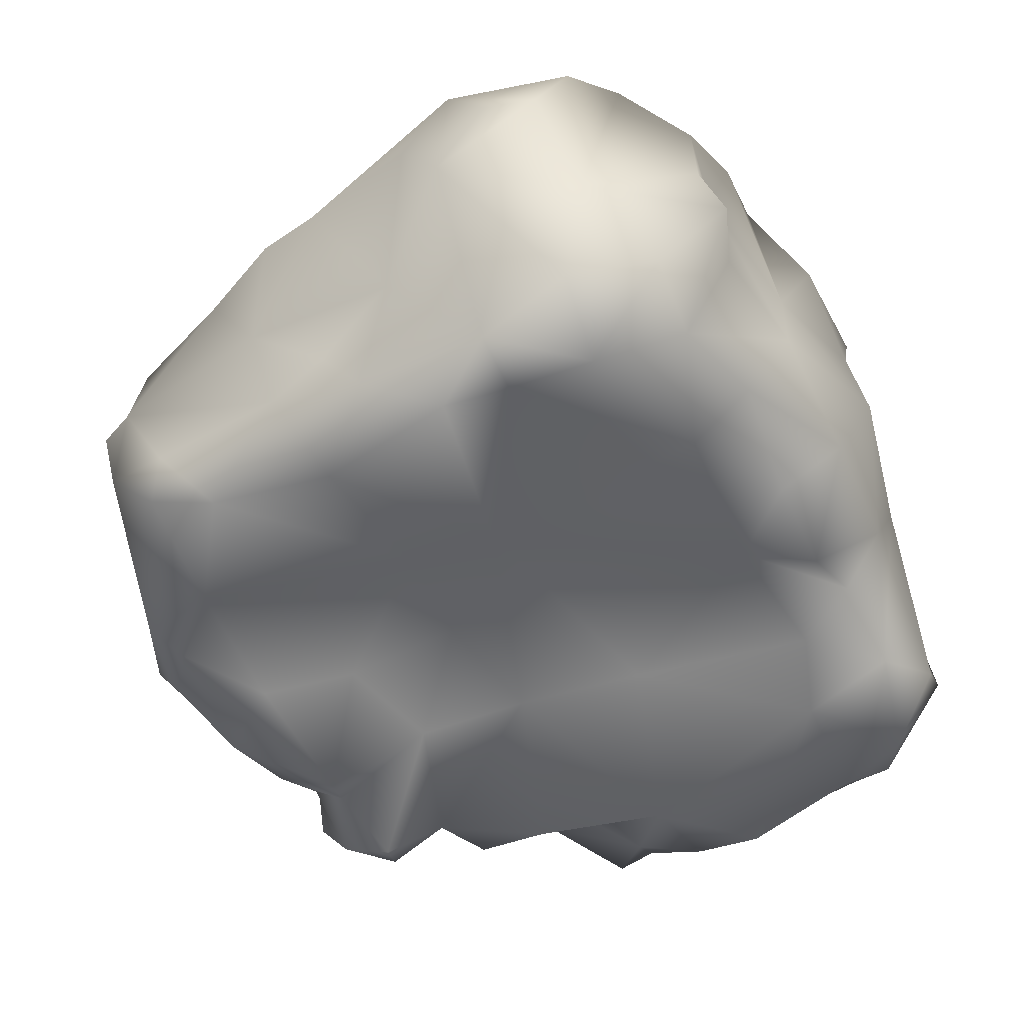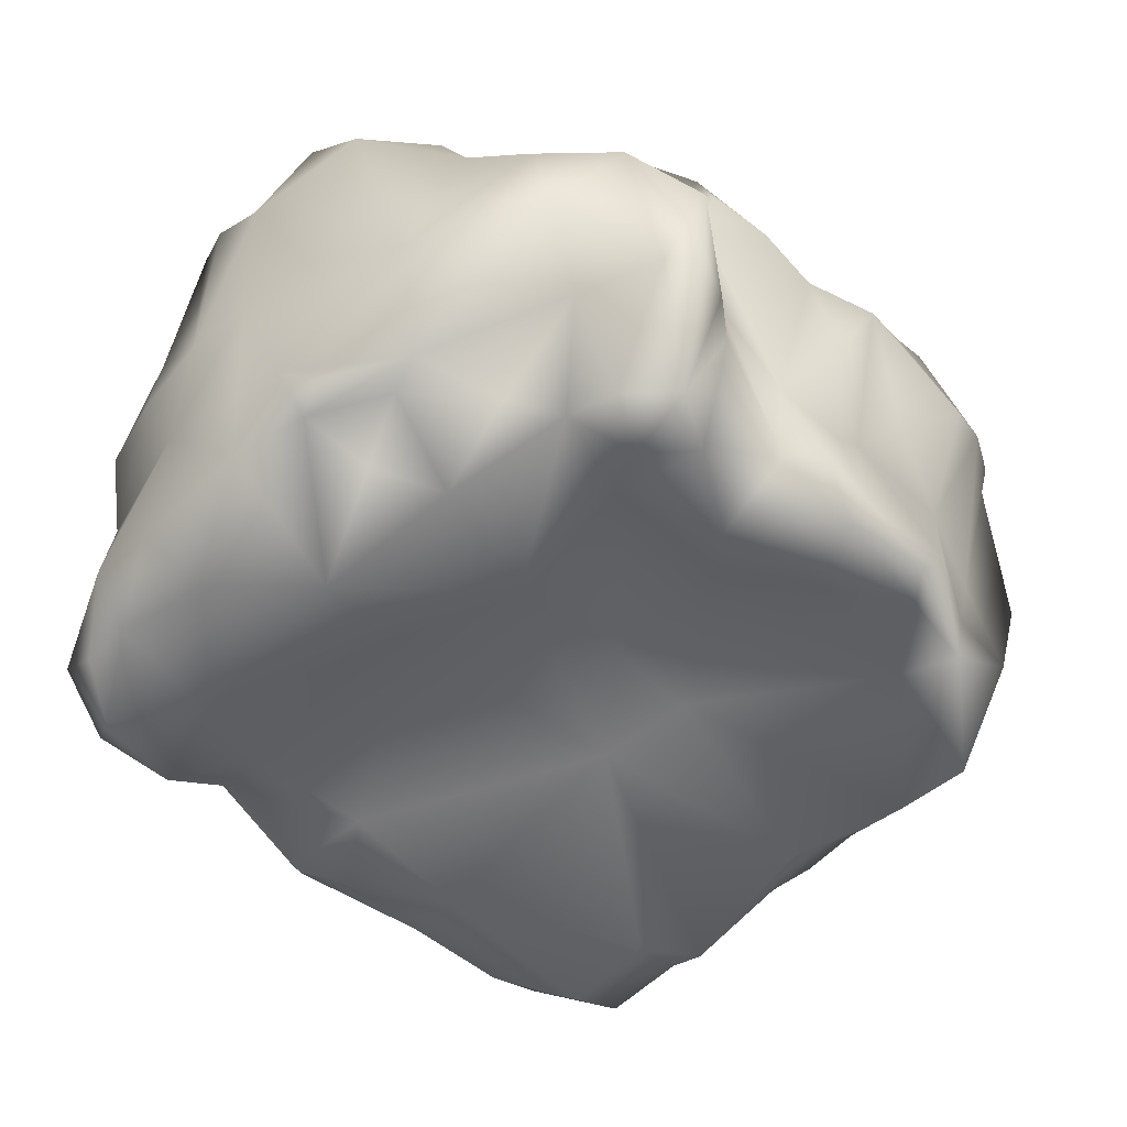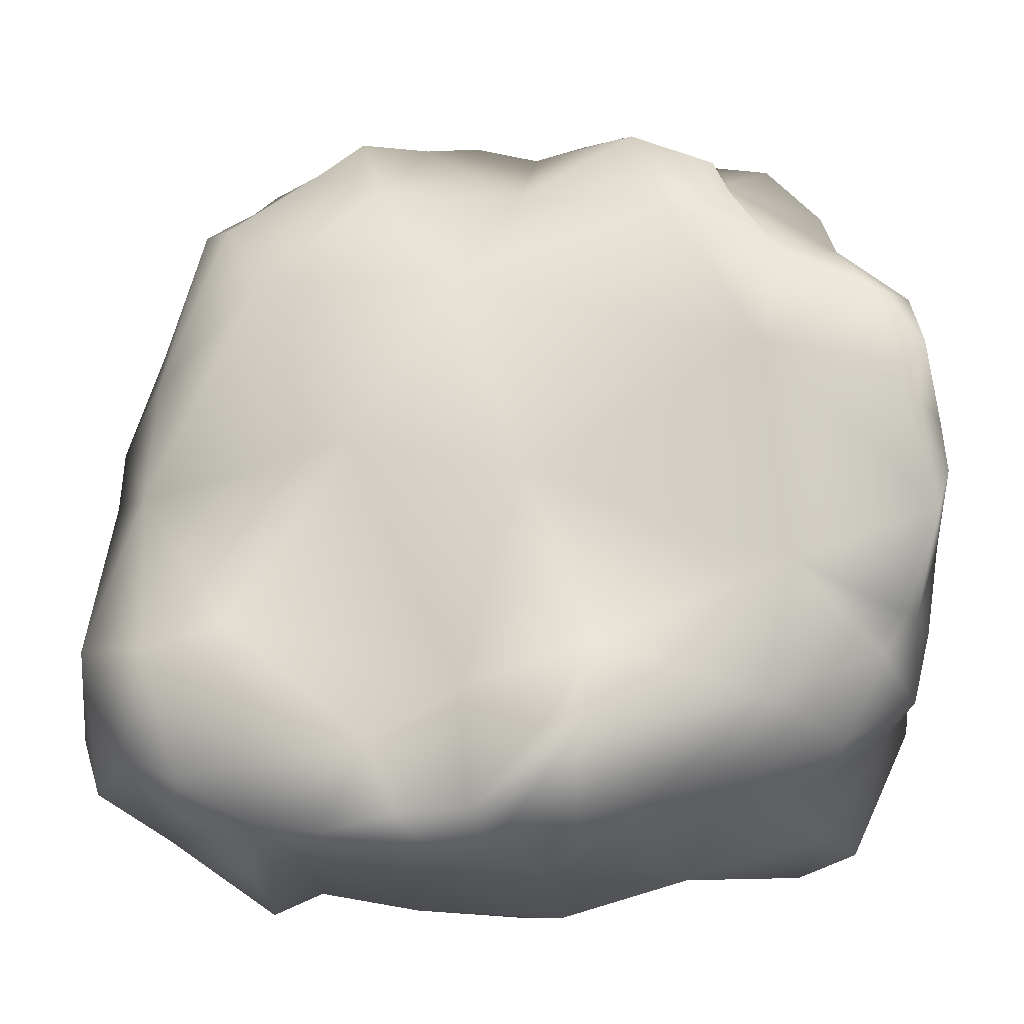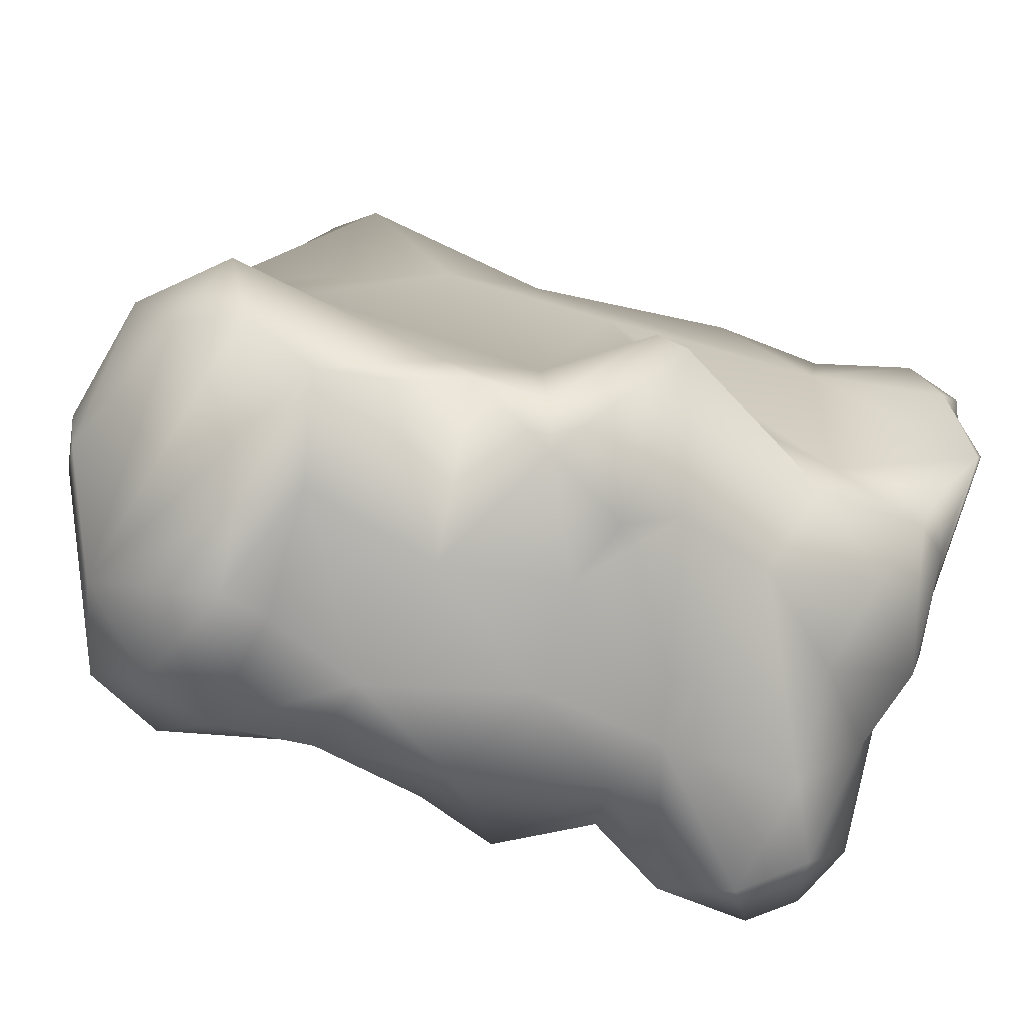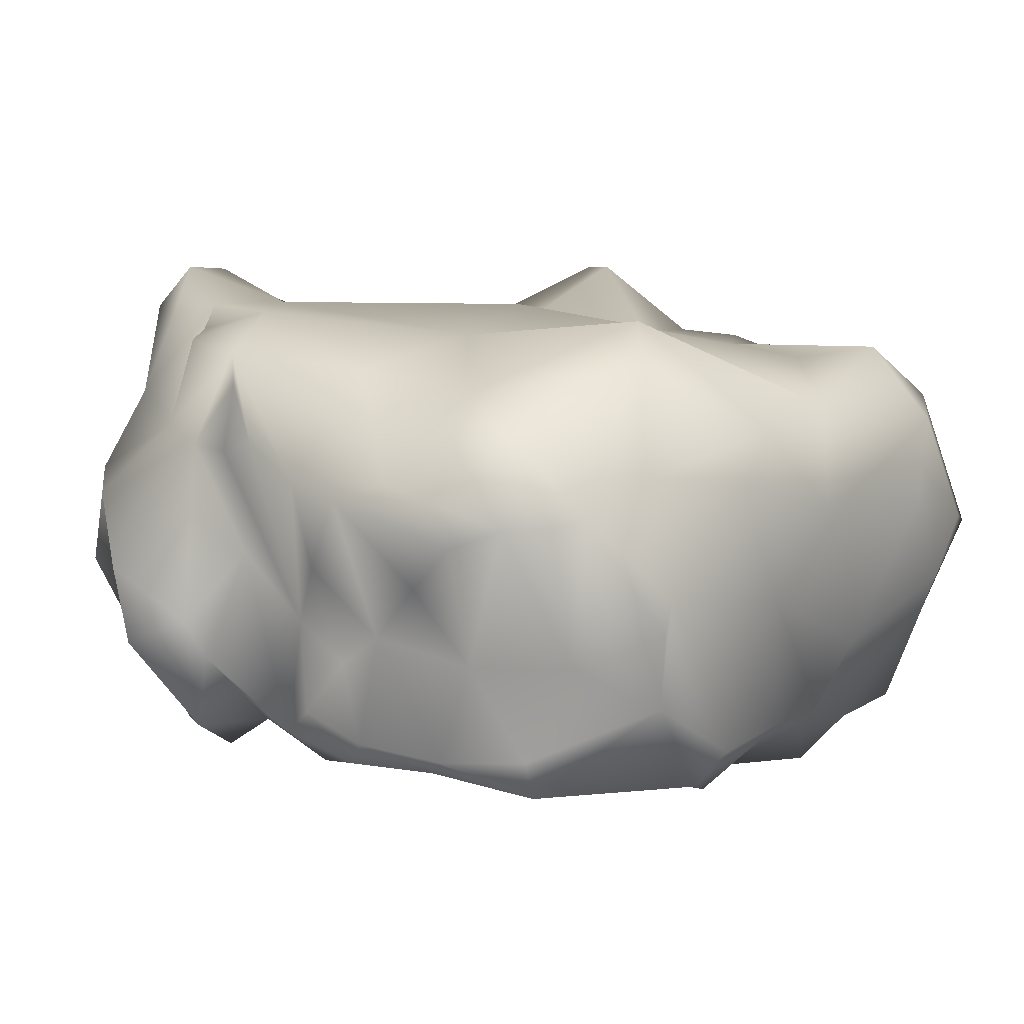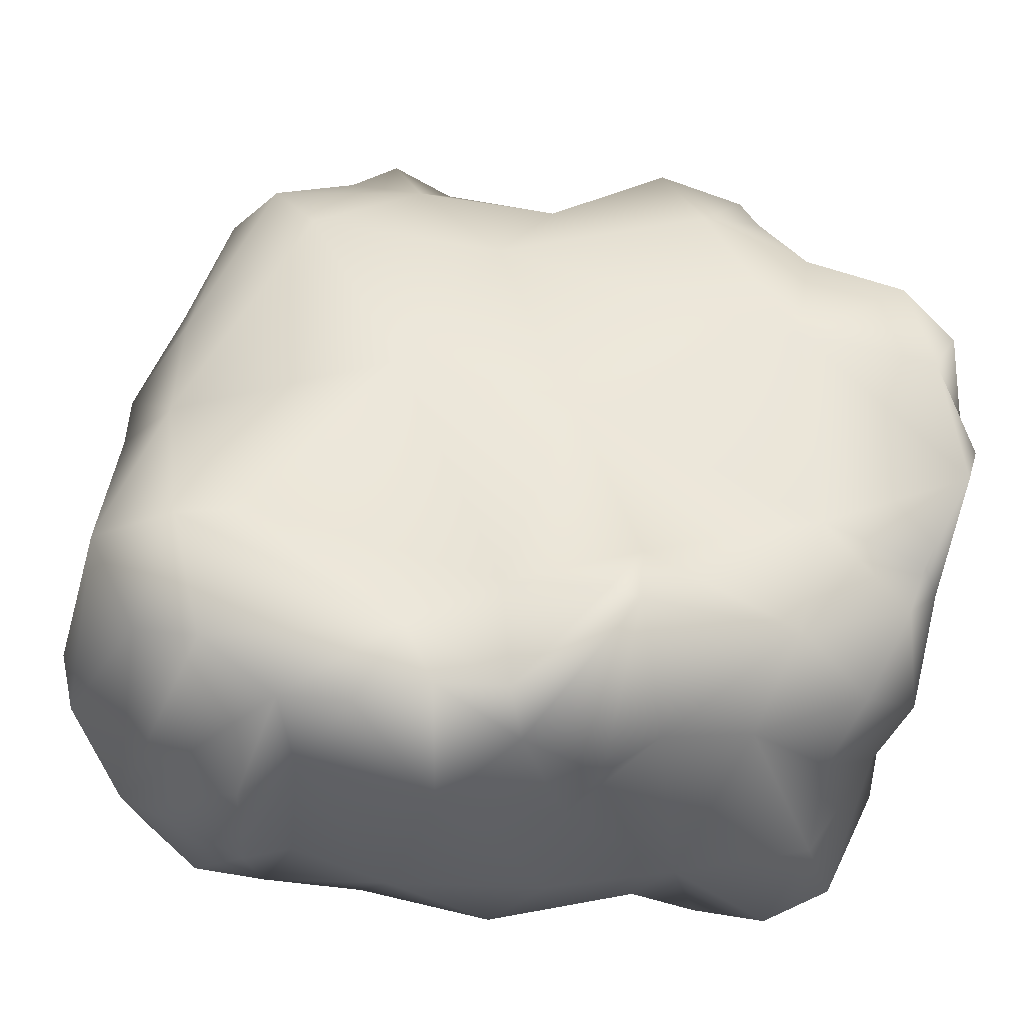
<metadata>
{"format":"obj","ext":"obj","renderer":"f3d","projection":"perspective","resolution":1024,"background":"white","views":[{"elev":-53.8,"azim":122.3,"up":"+Y"},{"elev":-48.4,"azim":-44.0,"up":"+Y"},{"elev":-22.7,"azim":-176.3,"up":"+Z"},{"elev":-78.2,"azim":160.8,"up":"+Z"},{"elev":9.2,"azim":30.6,"up":"+Y"},{"elev":-41.8,"azim":171.4,"up":"+Z"}]}
</metadata>
<code>
o Rock07
v -1.975 -2.686 -4.109
v -2.29 -2.904 -3.297
v 0.3882 2.104 -3.285
v -0.6878 3.037 -4.014
v 1.247 -1.703 -5.063
v 2.549 0.1962 -4.802
v 2.454 -1.35 -4.908
v 1.409 -2.77 4.354
v 1.789 -2.761 3.926
v 1.493 1.897 3.6
v 0.4961 2.454 2.007
v -2.934 -3.205 -4.104
v -2.405 -3.112 3.469
v -2.943 -2.449 2.929
v -3.954 -0.02574 -3.936
v -3.77 -2.83 -4.427
v -4.053 -1.419 -4.242
v -5.454 2.293 -0.1327
v -5.48 0.0555 -0.004434
v -4.385 1.524 2.7
v -2.809 2.361 3.59
v -3.335 2.682 0.8464
v -0.3599 2.662 -0.7515
v 1.268 -2.916 -3.62
v 3.317 -3.544 -3.373
v 3.403 -3.308 -2.244
v 4.663 -1.8 -1.227
v 4.105 -3.159 -2.31
v 3.894 -3.236 1.825
v 4.466 -2.546 2.34
v 4.18 -2.961 2.621
v 3.508 -3.326 0.3278
v 4.407 -2.57 0.6188
v 4.602 -1.857 -4.026
v 5.262 -0.4236 -3.799
v 5.034 0.4413 -0.1859
v 5.01 0.3649 0.607
v 2.929 2.718 1.876
v -0.2824 2.065 3.303
v 1.742 2.487 -0.2322
v -2.006 -2.406 -0.9187
v -3.267 -3.111 -2.84
v -1.506 -2.507 0.6556
v -3.66 -3.323 -0.2369
v -0.57 -2.924 -3.299
v -0.8875 -3.317 -4.143
v -1.87 -2.017 -4.713
v -2.254 -1.287 -4.823
v -1.058 3.017 -4.116
v 0.1101 -3.006 -4.221
v 0.2876 2.047 -4.761
v 0.8635 -0.1204 -4.935
v 2.881 1.517 -4.803
v 2.039 1.691 -4.923
v -2.915 -2.742 3.708
v -2.362 -2.69 4.199
v 0.08322 -2.509 0.7655
v 0.03416 -2.304 2.439
v -1.779 2.263 4.082
v -1.646 1.883 4.244
v -0.4724 0.7825 4.647
v -0.1126 -0.2772 4.733
v 0.3504 0.6528 4.941
v 1.981 0.1676 4.883
v -5.29 -2.518 -0.02508
v -4.029 -2.416 0.8251
v -3.406 -2.949 1.512
v -3.094 -1.344 4.646
v -3.377 -1.149 3.53
v -4.199 -0.6302 4.055
v -5.167 0.01433 -2.921
v -4.493 -2.253 -4.274
v -5.469 2.584 -0.8737
v -5.007 -0.6633 2.394
v -3.538 2.721 2.165
v -4.313 2.541 2.122
v -4.276 0.5813 3.715
v -2.972 1.275 3.893
v -2.201 2.705 2.811
v 3.785 -3.639 -1.559
v 2.728 -2.948 -4.345
v 4.26 -0.8567 3.676
v 4.222 -0.438 3.414
v 3.407 0.5332 4.103
v 4.462 1.497 -0.5099
v 1.515 1.941 -3.898
v 3.283 1.929 -2.363
v 1.116 -2.532 -0.5541
v 1.312 -2.371 0.632
v -1.547 -2.094 2.326
v -0.8413 -2.56 4.262
v -0.9059 -3.16 3.37
v 0.1963 -2.825 4.312
v -1.144 1.196 4.587
v 0.9942 0.8713 4.803
v 0.3928 -2.515 4.47
v 1.231 -0.4514 4.504
v 1.806 1.477 4.561
v -1.241 2.38 -2.857
v 1.484 -2.731 -4.524
v 3.043 -1.188 -5.218
v 3.194 -0.2491 -4.962
v -4.174 -3.39 -3.658
v -4.871 -0.994 -3.046
v -4.222 -1.822 1.463
v -3.61 -2.484 2.634
v -4.194 1.132 -3.755
v 2.47 -2.813 3.084
v 3.11 -1.369 3.798
v 4.117 -1.808 3.496
v 3.949 0.9743 3.502
v 2.6 0.4163 4.693
v 3.119 0.444 4.402
v 2.569 -3.045 3.882
v 2.395 1.446 4.136
v 4.46 0.7391 1.918
v 2.541 -2.569 4.017
v 3.421 2.248 2.872
v 1.613 -2.567 4.526
v 1.911 -1.379 4.311
v 0.5564 -1.169 4.299
v 0.08467 -1.543 4.382
v -0.681 -1.098 4.195
v -0.3997 -2.201 4.486
v -1.579 -0.3123 4.144
v -1.86 1.014 4.196
v -1.968 -1.656 4.527
v -2.337 1.067 4.198
v -2.18 -1.191 4.678
v -3.006 2.463 3.092
v -3.592 0.3861 4.577
v -2.923 -0.4598 5.18
v -4.633 3.171 1.321
v -2.833 -1.467 5.025
v -1.58 -2.606 3.722
v 0.7241 -2.803 3.386
v 4.396 1.337 1.138
v 4.531 -0.8719 1.03
v 4.561 -2.501 -0.2363
v 4.195 -2.872 -0.5856
v 5.382 -1.019 -2.424
v 5.313 0.09626 -1.812
v 5.212 1.17 -2.424
v 4.251 2.108 -2.736
v 4.581 1.347 -3.893
v 3.822 1.763 -4.249
v 5.433 -0.2483 -3.144
v 1.159 1.995 -4.782
v -1.604 1.269 -4.703
v -0.9362 1.027 -5.13
v -0.6485 -1.053 -5.347
v -0.6327 0.2181 -5.166
v 0.084 1.553 -5.135
v -0.09977 -2.41 -5.016
v -2.795 0.9356 -4.286
v -3.227 1.866 -3.399
v 4.263 -3.076 -3.567
v 3.596 -2.617 -4.479
v -4.796 -3.077 -3.231
v -5.289 -2.492 -2.542
v -4.745 -3.049 -2.637
v -4.644 1.771 -2.863
v -5.582 -0.03925 -0.8274
v -5.386 0.09112 -2.023
v -5.278 -0.9132 -1.491
v -3.602 1.927 -1.683
v -5.264 -2.545 -1.71
v -4.733 -3.366 -1.172
v -5.322 2.617 -1.349
v -4.945 3.079 0.1238
v -4.391 -1.733 1.954
v -4.953 -2.28 0.7766
v -5.247 3.03 0.6443
v -5.127 0.485 0.831
v -5.428 -1.967 0.848
v -5.21 -2.265 1.236
v -5.135 2.602 1.417
v -4.761 2.147 -2.443
v -5.116 1.434 -2.273
f 5 6 7
f 12 1 2
f 48 16 17
f 18 19 174
f 24 25 26
f 27 140 28
f 29 30 31
f 32 33 29
f 138 36 37
f 23 11 40
f 41 42 2
f 43 44 41
f 1 45 2
f 46 45 1
f 4 3 51
f 55 13 56
f 59 60 94
f 61 39 59
f 68 69 55
f 70 69 68
f 75 76 20
f 20 77 78
f 39 11 79
f 11 22 79
f 88 26 80
f 24 81 25
f 11 39 10
f 23 40 3
f 24 88 45
f 89 57 88
f 14 90 13
f 91 92 93
f 46 1 47
f 95 10 39
f 122 96 121
f 7 101 81
f 16 12 103
f 105 67 106
f 20 74 77
f 15 107 155
f 109 110 82
f 82 84 109
f 110 114 31
f 112 113 115
f 109 120 117
f 118 115 84
f 83 111 84
f 118 10 115
f 84 82 83
f 115 113 84
f 120 109 112
f 120 112 64
f 95 64 112
f 109 84 113
f 112 115 98
f 112 98 95
f 98 115 10
f 10 95 98
f 120 64 97
f 109 113 112
f 121 119 120
f 121 120 97
f 97 63 121
f 62 63 61
f 121 63 62
f 97 64 63
f 64 95 63
f 62 122 121
f 123 124 122
f 95 39 61
f 62 61 123
f 123 61 94
f 63 95 61
f 122 62 123
f 126 125 123
f 125 127 91
f 126 94 60
f 94 126 123
f 94 61 59
f 126 60 128
f 60 59 128
f 125 126 128
f 59 79 21
f 128 59 78
f 78 59 21
f 75 130 79
f 39 79 59
f 131 70 68
f 78 131 128
f 79 130 21
f 21 130 78
f 130 75 78
f 75 79 22
f 131 77 70
f 20 78 75
f 56 127 129
f 132 68 134
f 132 134 129
f 131 68 132
f 77 131 78
f 132 128 131
f 128 132 129
f 134 56 129
f 125 128 129
f 67 14 106
f 90 14 43
f 14 13 55
f 90 58 92
f 56 13 135
f 92 91 135
f 56 134 68
f 91 127 135
f 127 125 129
f 124 123 91
f 56 135 127
f 93 124 91
f 68 55 56
f 125 91 123
f 93 92 136
f 90 92 135
f 13 90 135
f 92 58 136
f 124 93 96
f 122 124 96
f 119 96 8
f 9 8 93
f 136 9 93
f 108 136 58
f 120 119 117
f 119 114 117
f 119 8 114
f 108 9 136
f 114 110 117
f 89 108 58
f 89 29 108
f 114 108 31
f 117 110 109
f 114 9 108
f 121 96 119
f 8 9 114
f 96 93 8
f 30 110 31
f 82 110 83
f 110 30 83
f 29 31 108
f 116 137 111
f 116 111 83
f 118 111 137
f 10 118 38
f 84 111 118
f 11 10 38
f 83 138 116
f 37 116 138
f 11 38 40
f 30 33 83
f 118 137 38
f 116 37 137
f 139 138 33
f 33 138 83
f 85 38 137
f 36 85 37
f 85 137 37
f 36 138 27
f 29 33 30
f 89 32 29
f 33 32 140
f 139 33 140
f 58 57 89
f 27 138 139
f 27 139 140
f 141 142 27
f 28 140 80
f 32 88 80
f 89 88 32
f 28 26 25
f 142 141 143
f 85 36 143
f 28 80 26
f 27 28 141
f 36 142 143
f 32 80 140
f 144 87 85
f 40 38 85
f 143 144 85
f 142 36 27
f 144 143 145
f 141 147 143
f 145 143 35
f 144 145 146
f 35 34 145
f 144 86 87
f 146 34 53
f 147 141 35
f 146 86 144
f 143 147 35
f 34 146 145
f 85 87 40
f 87 86 3
f 3 40 87
f 146 53 86
f 86 53 54
f 151 152 52
f 6 52 54
f 149 48 155
f 154 50 46
f 48 152 151
f 5 52 6
f 150 153 152
f 49 156 99
f 151 154 47
f 148 54 52
f 148 86 54
f 49 51 153
f 99 3 4
f 50 154 100
f 154 5 100
f 54 53 6
f 100 5 81
f 100 24 50
f 49 153 150
f 5 7 81
f 53 102 6
f 101 6 102
f 3 86 51
f 81 101 158
f 34 101 102
f 101 34 158
f 148 52 153
f 34 102 53
f 100 81 24
f 25 158 157
f 81 158 25
f 6 101 7
f 157 158 34
f 88 24 26
f 88 41 45
f 24 45 50
f 12 47 1
f 107 156 155
f 45 46 50
f 45 41 2
f 48 12 16
f 155 48 17
f 154 151 5
f 72 17 16
f 12 2 42
f 42 41 44
f 72 103 159
f 71 15 104
f 103 12 42
f 161 103 42
f 107 162 156
f 103 72 16
f 19 163 165
f 166 23 99
f 168 42 44
f 42 168 161
f 162 166 156
f 15 71 107
f 23 3 99
f 23 22 11
f 73 170 169
f 171 172 105
f 76 133 177
f 74 177 174
f 74 174 175
f 44 67 66
f 55 69 14
f 14 67 43
f 74 70 77
f 105 66 67
f 69 70 171
f 70 74 171
f 58 90 57
f 44 66 172
f 69 171 106
f 171 105 106
f 90 43 57
f 166 22 23
f 171 74 175
f 172 171 176
f 171 175 176
f 43 67 44
f 172 66 105
f 88 57 43
f 88 43 41
f 69 106 14
f 177 20 76
f 75 22 133
f 173 18 177
f 166 169 22
f 133 170 173
f 76 75 133
f 177 133 173
f 173 170 18
f 170 73 18
f 19 18 163
f 18 174 177
f 22 170 133
f 20 177 74
f 73 163 18
f 170 22 169
f 169 179 163
f 169 178 179
f 165 163 164
f 163 179 164
f 179 178 162
f 104 165 164
f 167 165 160
f 179 162 71
f 164 179 71
f 162 178 166
f 178 169 166
f 104 164 71
f 73 169 163
f 19 65 175
f 165 65 19
f 19 175 174
f 65 165 167
f 175 172 176
f 175 65 172
f 161 168 167
f 172 65 44
f 167 168 65
f 168 44 65
f 161 167 160
f 165 104 160
f 103 161 159
f 107 71 162
f 72 104 17
f 15 17 104
f 166 99 156
f 72 160 104
f 161 160 159
f 160 72 159
f 155 17 15
f 155 156 149
f 12 48 47
f 149 152 48
f 156 49 149
f 49 99 4
f 149 150 152
f 49 150 149
f 47 48 151
f 152 153 52
f 52 5 151
f 4 51 49
f 148 153 51
f 154 46 47
f 86 148 51
f 157 34 141
f 34 35 141
f 157 28 25
f 157 141 28

</code>
